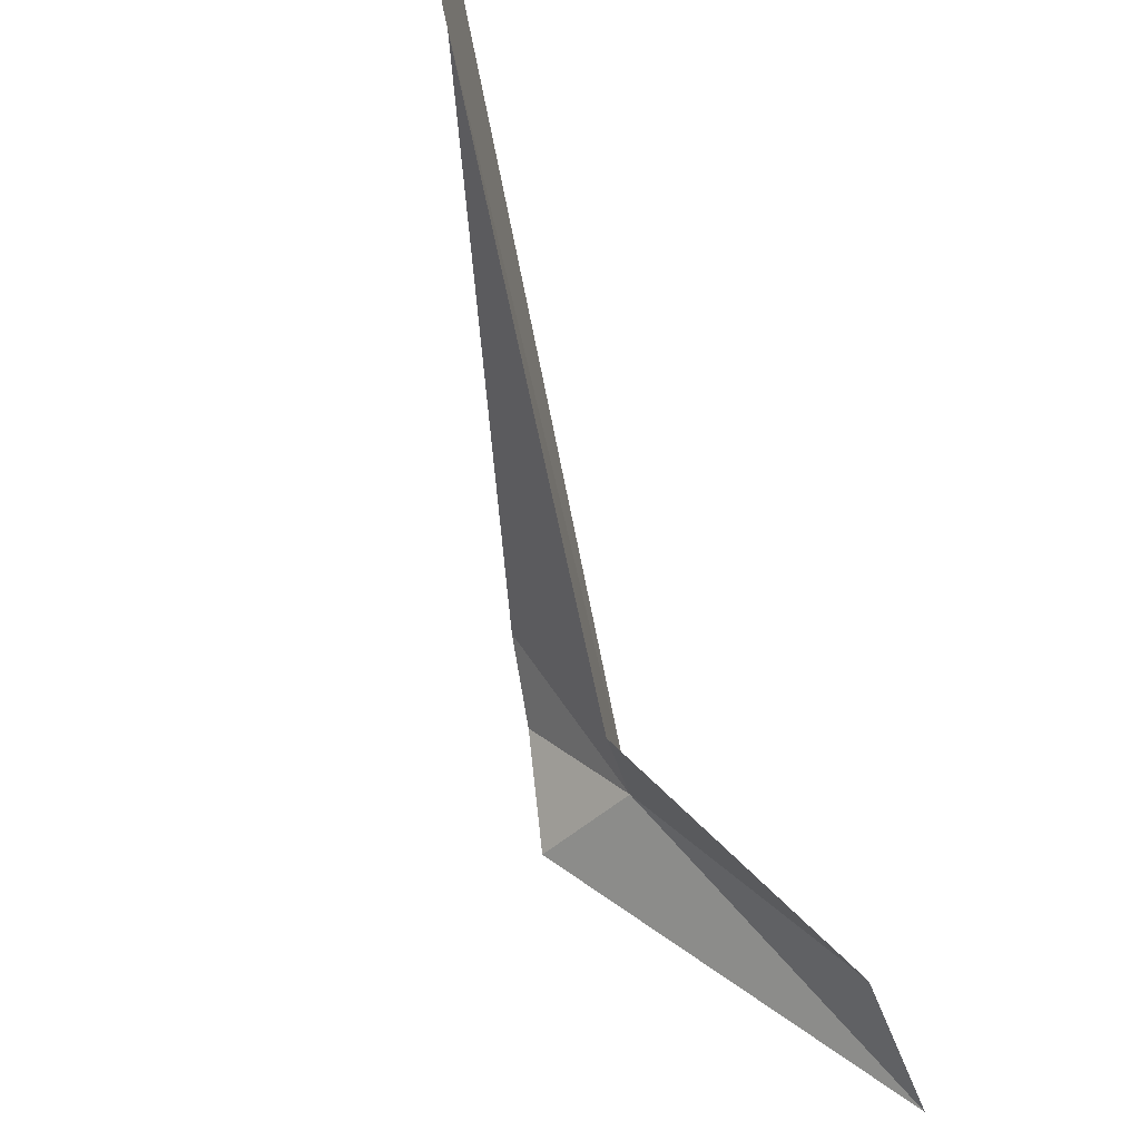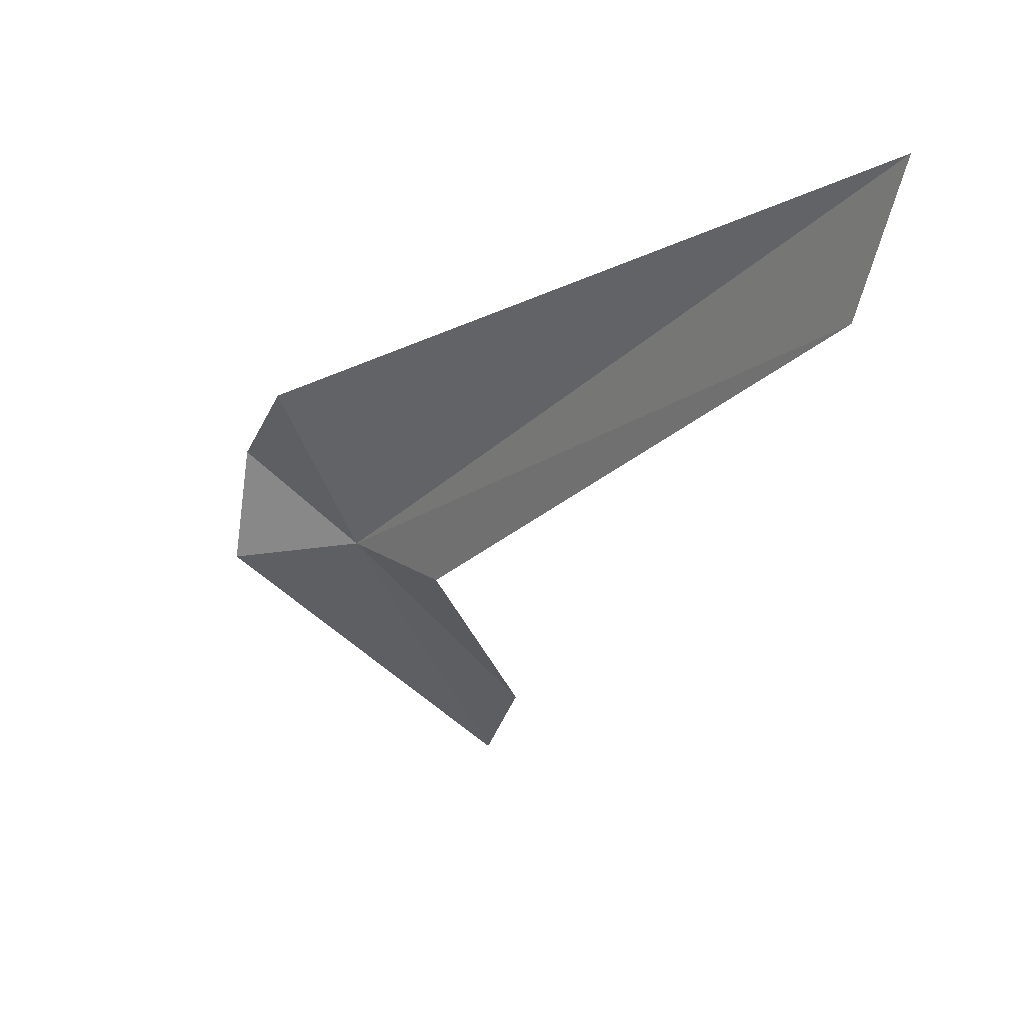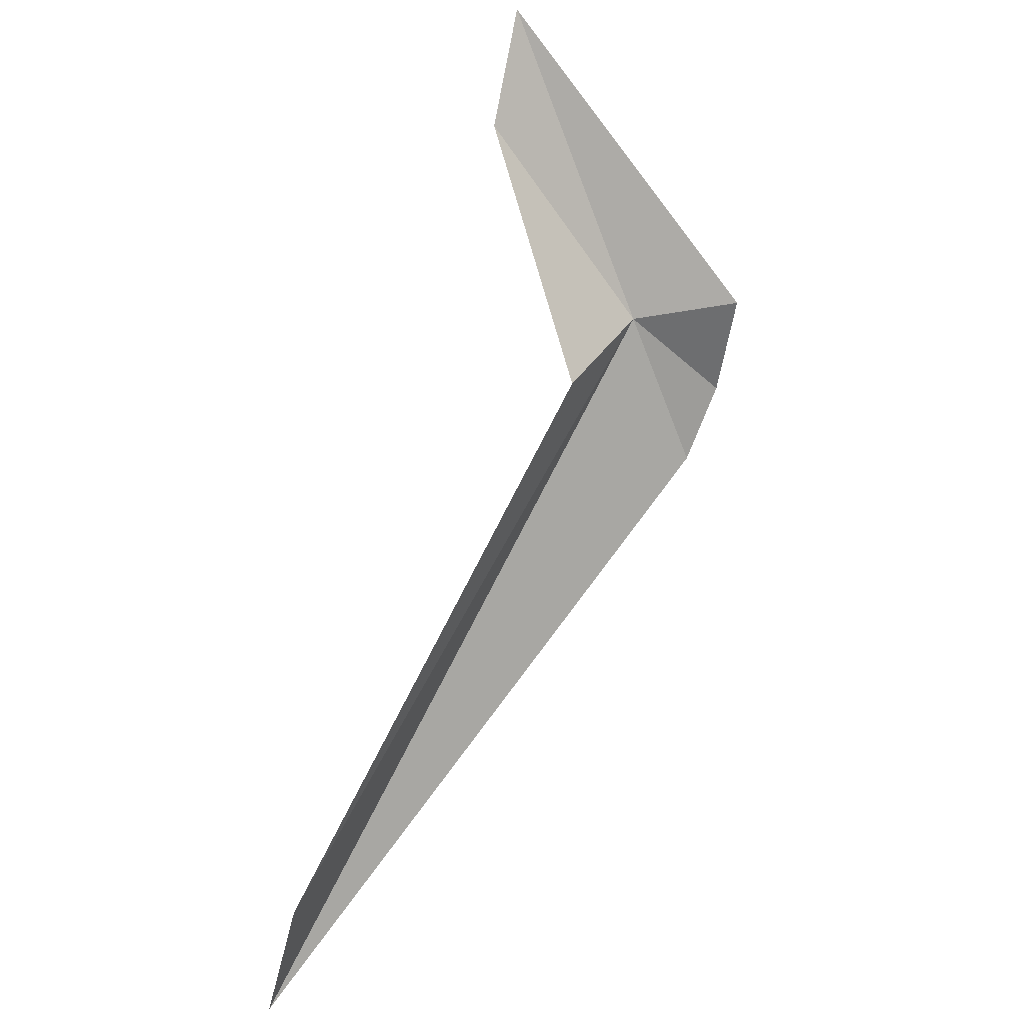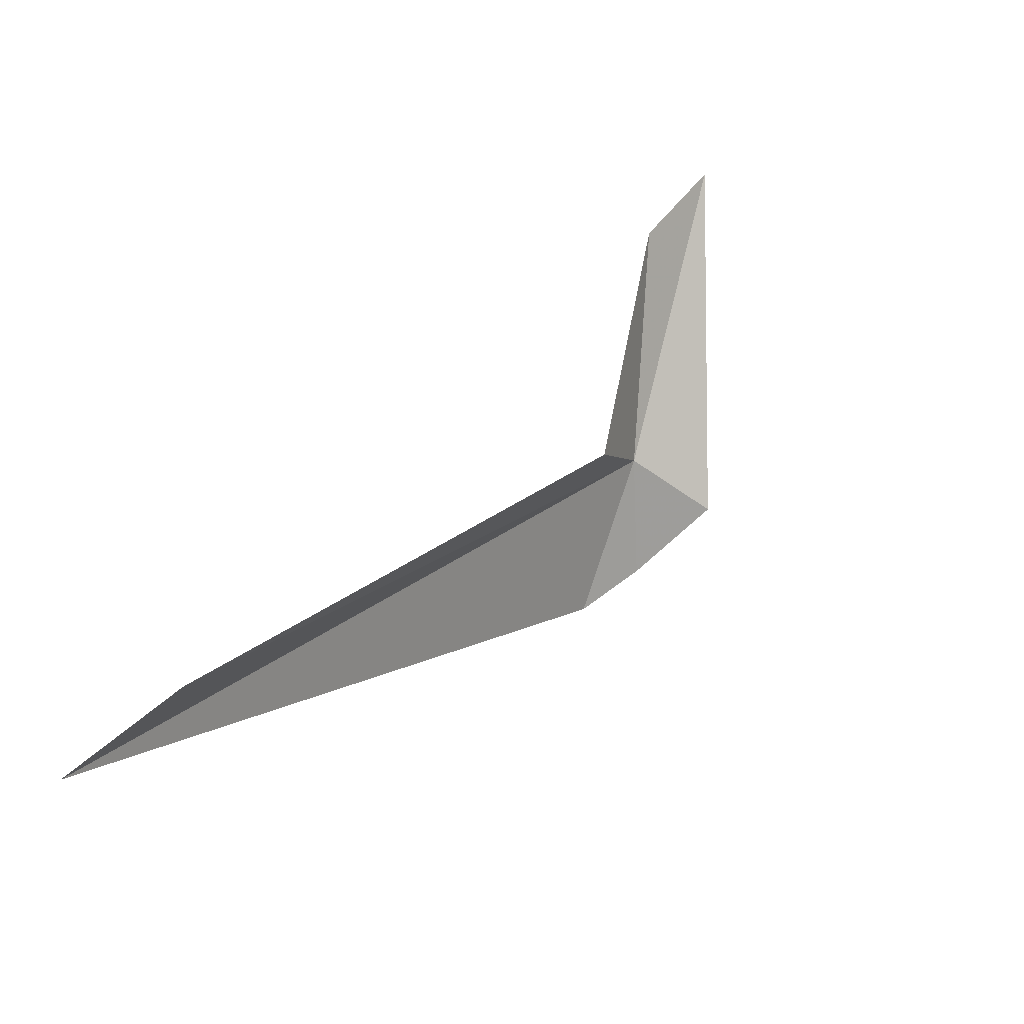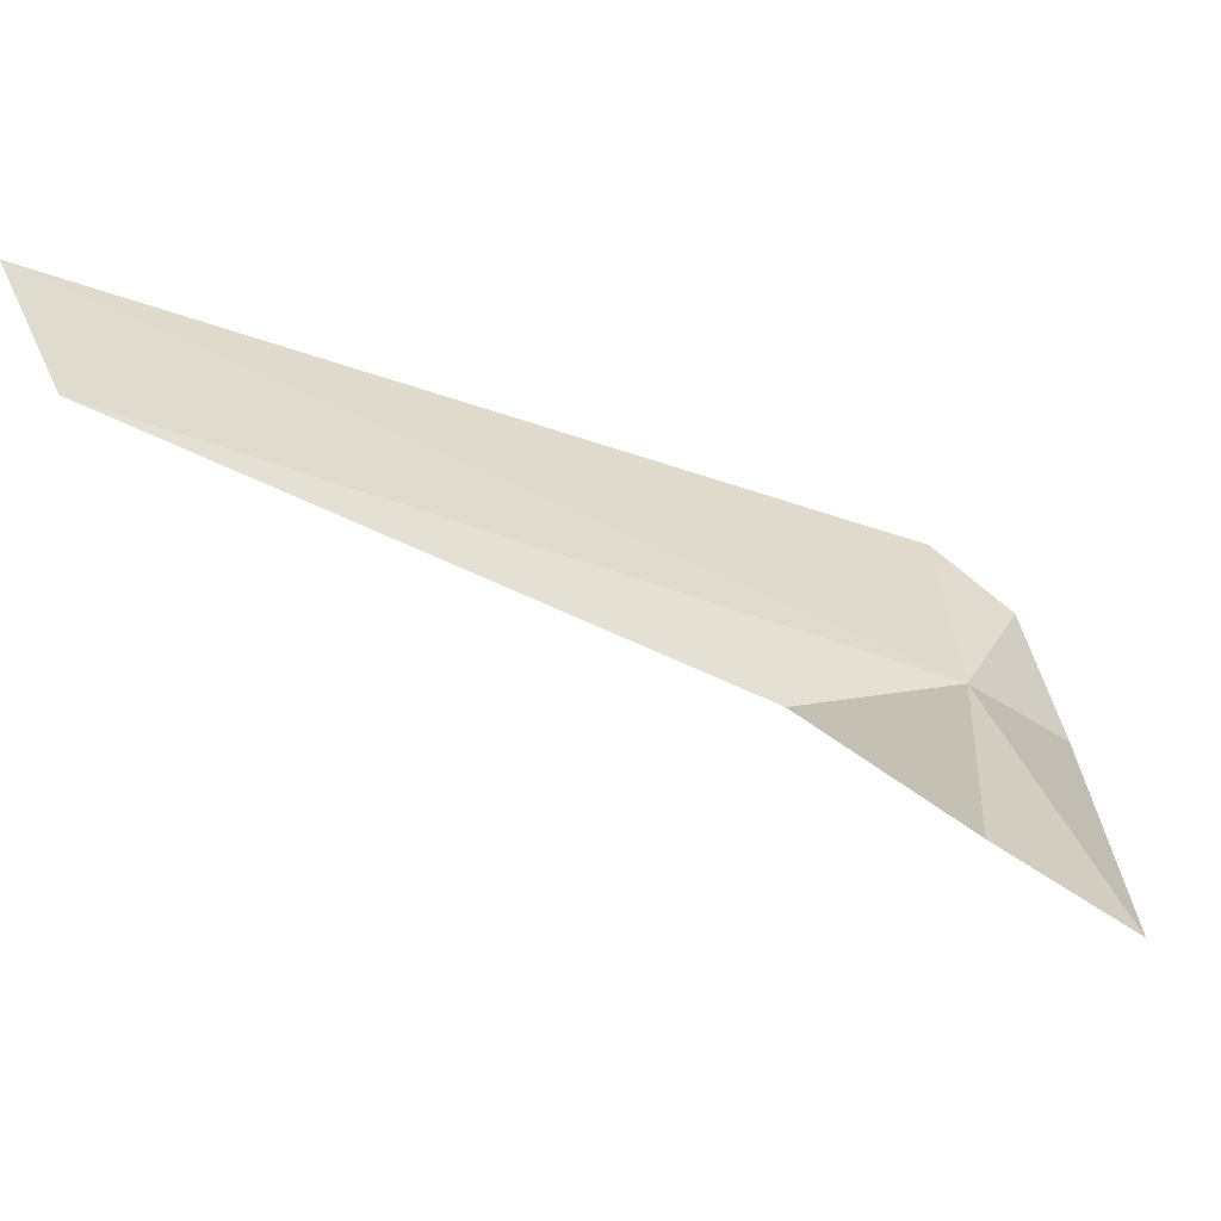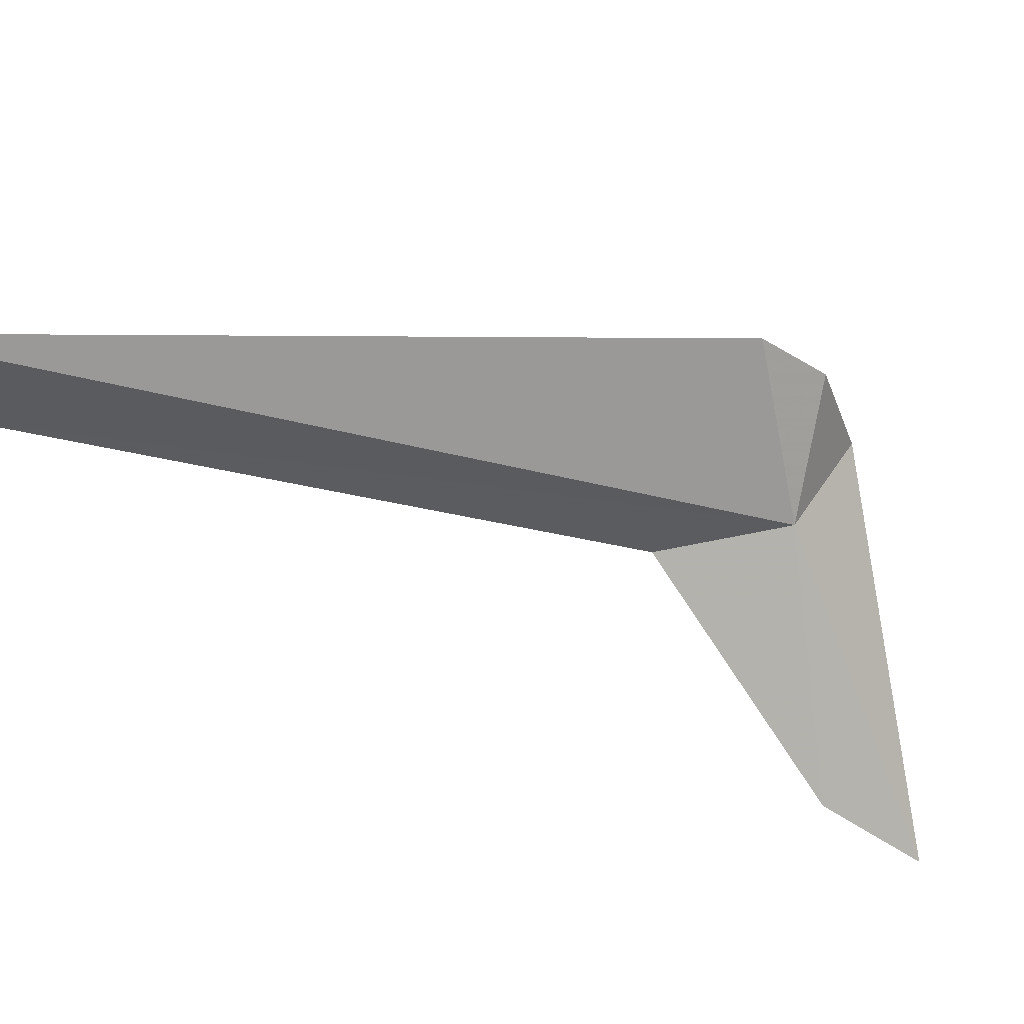
<metadata>
{"format":"obj","ext":"obj","renderer":"f3d","projection":"perspective","resolution":1024,"background":"white","views":[{"elev":-30.9,"azim":-137.7,"up":"+Y"},{"elev":10.8,"azim":175.6,"up":"+Y"},{"elev":-37.8,"azim":-2.2,"up":"+Z"},{"elev":-63.1,"azim":-45.3,"up":"+Z"},{"elev":-23.1,"azim":-51.8,"up":"+Y"},{"elev":56.9,"azim":-66.2,"up":"+Y"}]}
</metadata>
<code>
v 35.58 -6.749 95.07
v 37.92 -4.624 94.68
v 38.21 -7.072 95.42
v 32.39 -12.73 99.71
v 31.89 -10.93 97.49
v 33.96 -7.055 92.57
v 27.56 -0.4049 81.51
v 26.9 2.462 80.35
v 37.22 -3.228 93.44
f 1 3 2
f 1 4 3
f 1 5 4
f 1 7 6
f 1 8 7
f 1 9 8
f 1 6 5
f 1 2 9

</code>
